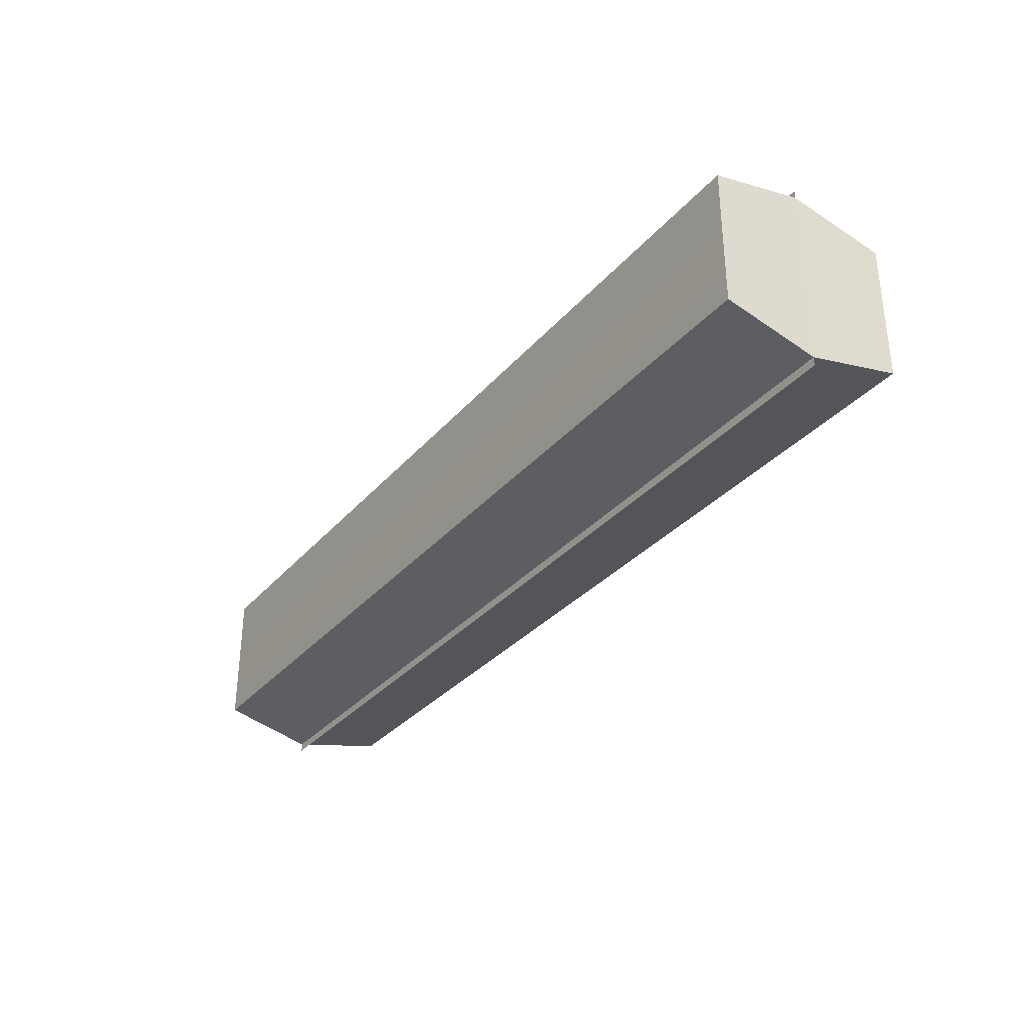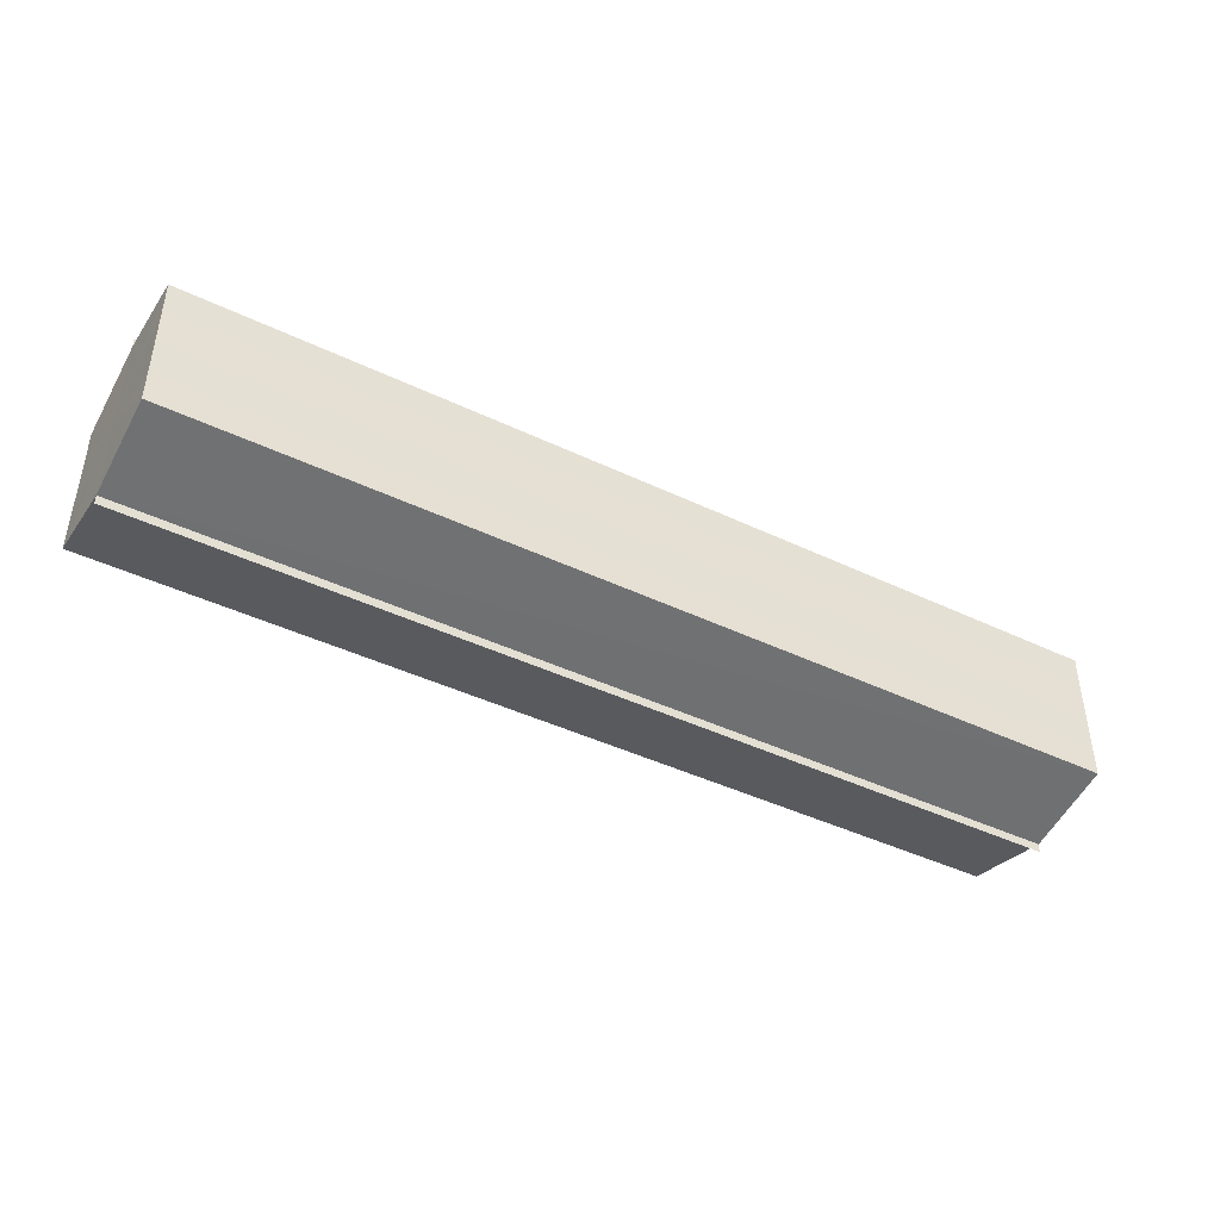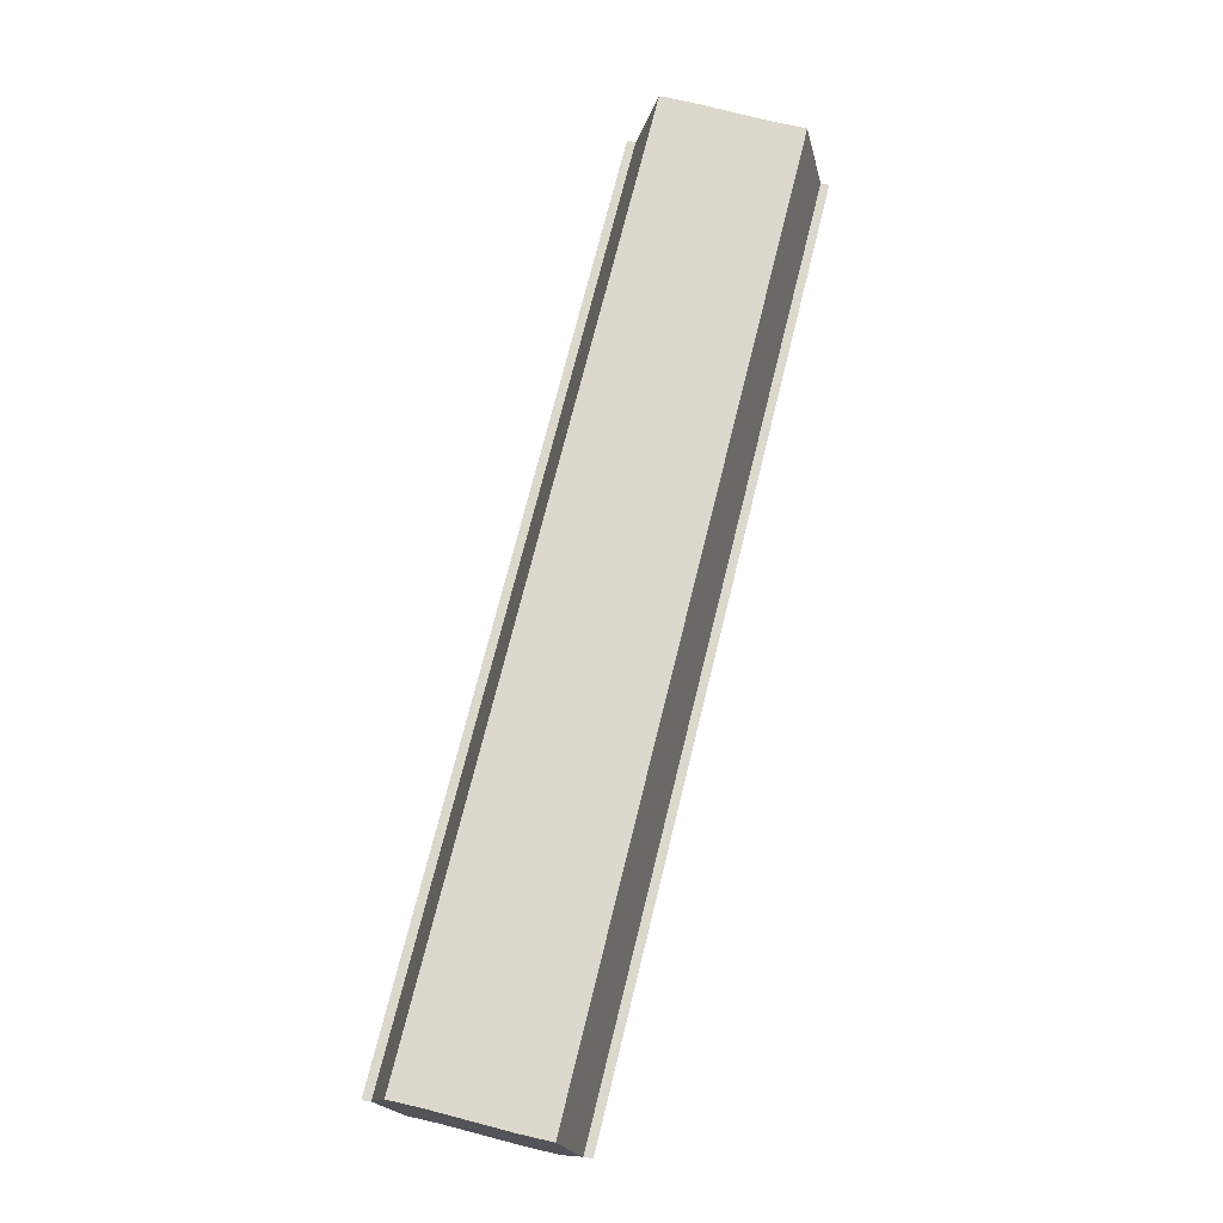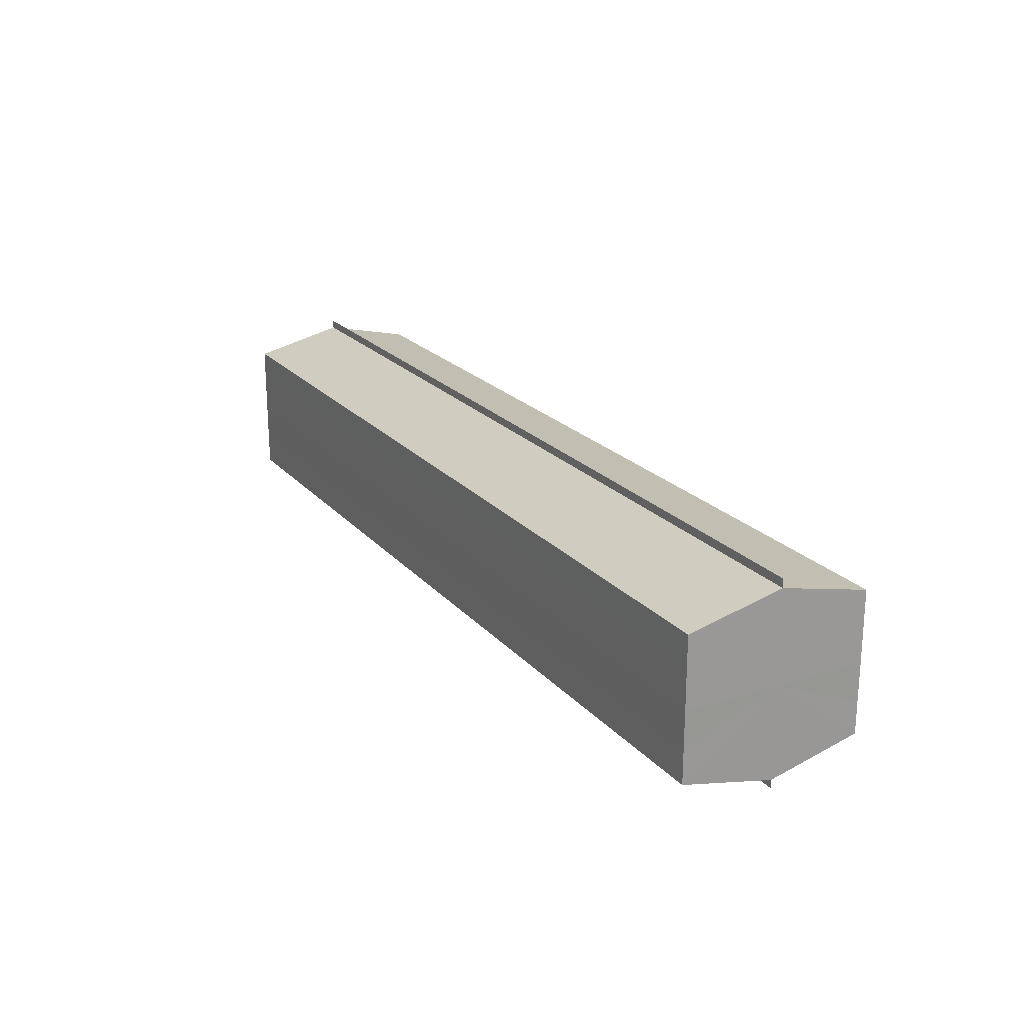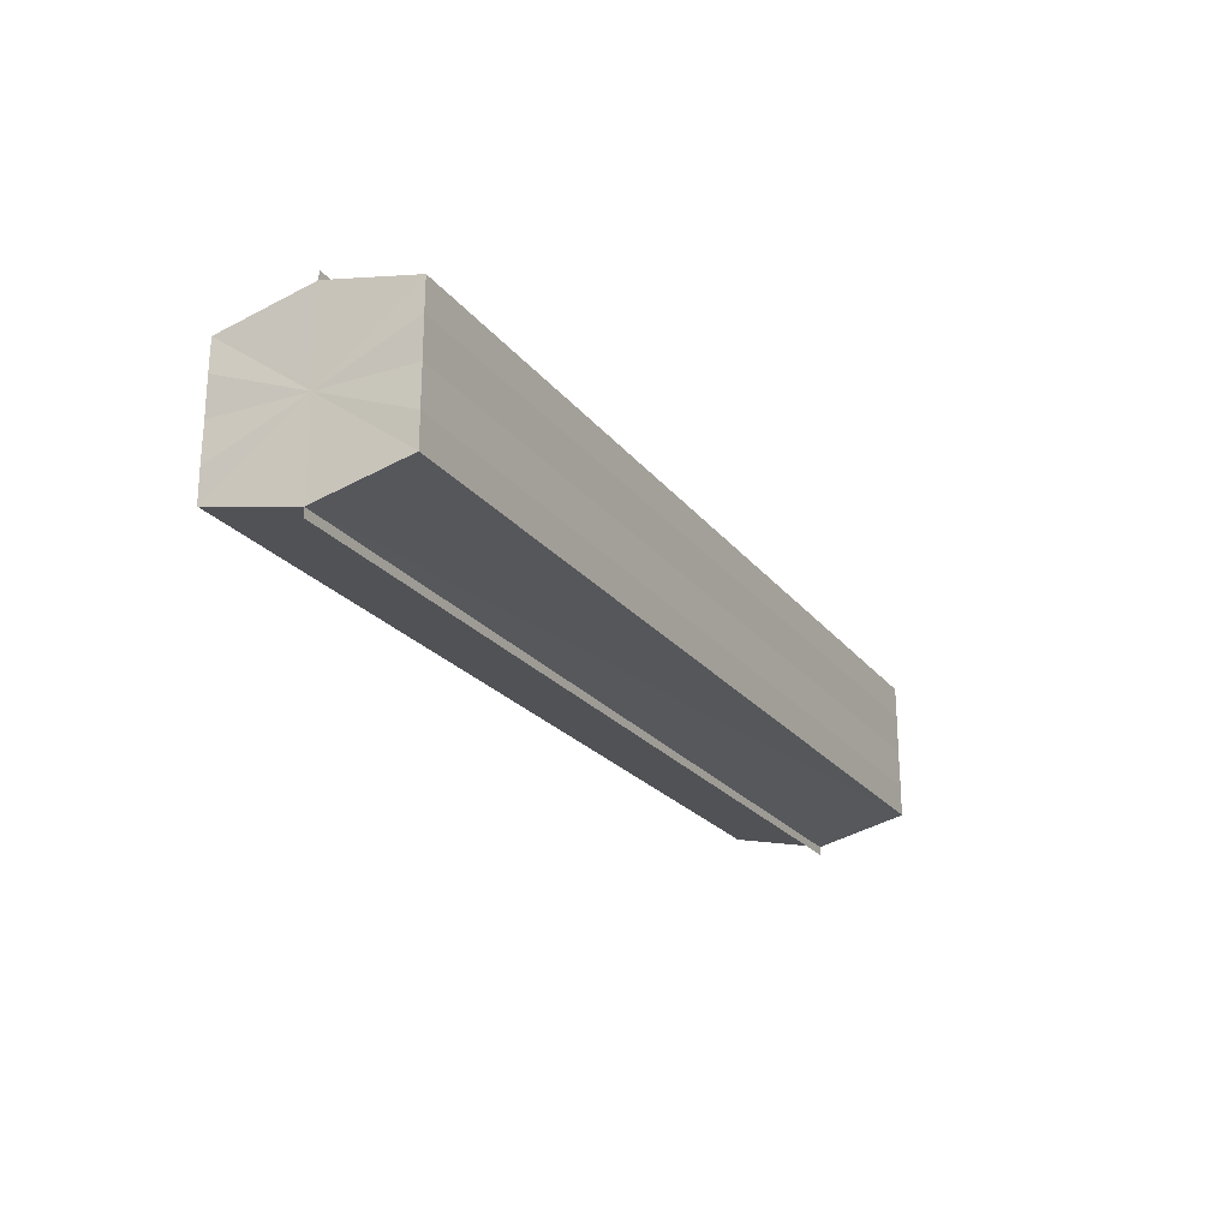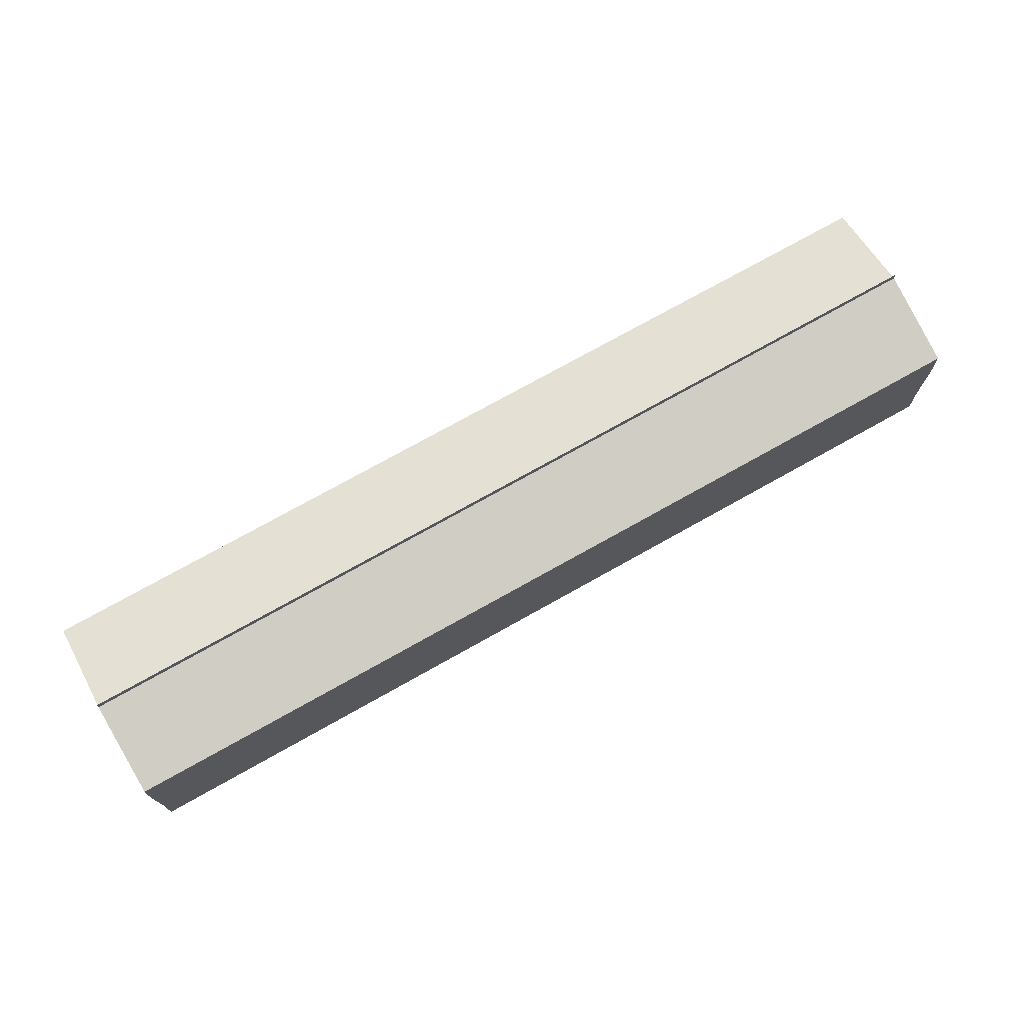
<metadata>
{"format":"obj","ext":"obj","renderer":"f3d","projection":"perspective","resolution":1024,"background":"white","views":[{"elev":-32.6,"azim":-123.6,"up":"+Z"},{"elev":-43.1,"azim":-29.4,"up":"+Z"},{"elev":72.4,"azim":103.9,"up":"+Y"},{"elev":21.4,"azim":-119.1,"up":"+Z"},{"elev":-22.8,"azim":117.6,"up":"+Z"},{"elev":72.7,"azim":-29.5,"up":"+Z"}]}
</metadata>
<code>
o 3082
v 2249 1880 21.3
v 2249 1880 21.29
v 2249 1880 21.3
v 2249 1880 21.29
v 2249 1880 21.29
v 2249 1880 21.3
v 2249 1880 21.3
v 2249 1880 21.29
v 2249 1880 21.29
v 2249 1880 21.3
v 2249 1880 21.3
v 2249 1880 21.28
v 2249 1880 21.28
v 2249 1880 21.3
v 2249 1880 21.3
v 2249 1880 21.31
v 2249 1880 21.31
v 2249 1880 21.31
v 2249 1880 21.3
v 2249 1880 21.3
v 2249 1880 21.3
v 2249 1880 21.3
v 2249 1880 21.3
v 2249 1880 21.3
v 2249 1880 21.29
v 2249 1880 21.29
v 2249 1880 21.29
v 2249 1880 21.29
v 2249 1880 21.29
v 2249 1880 21.29
v 2249 1880 21.3
v 2249 1880 21.29
v 2249 1880 21.29
v 2249 1880 21.29
v 2249 1880 21.3
v 2249 1880 21.29
v 2249 1880 21.3
v 2249 1880 21.3
v 2249 1880 21.3
v 2249 1880 21.3
v 2249 1880 21.3
v 2249 1880 21.3
v 2249 1880 21.3
v 2249 1880 21.3
v 2249 1880 21.31
v 2249 1880 21.3
v 2249 1880 21.3
v 2249 1880 21.31
v 2249 1880 21.3
v 2249 1880 21.3
v 2249 1880 21.3
v 2249 1880 21.3
v 2249 1880 21.3
v 2249 1880 21.29
v 2249 1880 21.3
v 2249 1880 21.3
v 2249 1880 21.3
v 2249 1880 21.29
v 2249 1880 21.29
v 2249 1880 21.3
v 2249 1880 21.3
v 2249 1880 21.29
v 2249 1880 21.29
v 2249 1880 21.29
v 2249 1880 21.29
v 2249 1880 21.29
v 2249 1880 21.29
v 2249 1880 21.29
v 2249 1880 21.28
v 2249 1880 21.28
v 2249 1880 21.28
v 2249 1880 21.3
v 2249 1880 21.3
v 2249 1880 21.29
v 2249 1880 21.3
v 2249 1880 21.29
v 2249 1880 21.3
v 2249 1880 21.29
v 2249 1880 21.3
v 2249 1880 21.29
v 2249 1880 21.3
v 2249 1880 21.29
v 2249 1880 21.3
v 2249 1880 21.3
f 1 2 3
f 2 4 5
f 6 1 7
f 4 8 9
f 10 6 11
f 12 8 13
f 14 10 15
f 14 16 15
f 15 17 18
f 15 19 20
f 20 21 22
f 22 23 24
f 24 25 26
f 26 27 28
f 28 29 30
f 13 29 30
f 31 32 29
f 31 33 32
f 31 29 34
f 31 35 33
f 31 34 36
f 31 37 35
f 31 36 38
f 31 39 37
f 31 38 40
f 31 40 41
f 31 42 39
f 31 41 42
f 43 42 44
f 45 42 44
f 46 47 43
f 48 49 45
f 50 51 46
f 52 49 53
f 54 55 50
f 56 52 57
f 58 59 54
f 60 56 61
f 62 60 63
f 64 62 65
f 66 67 58
f 68 64 66
f 68 69 66
f 66 70 71
f 72 73 74
f 72 75 73
f 72 74 76
f 72 77 75
f 72 76 78
f 72 79 77
f 72 78 80
f 72 81 79
f 72 80 82
f 72 83 81
f 72 82 84
f 72 84 83

</code>
